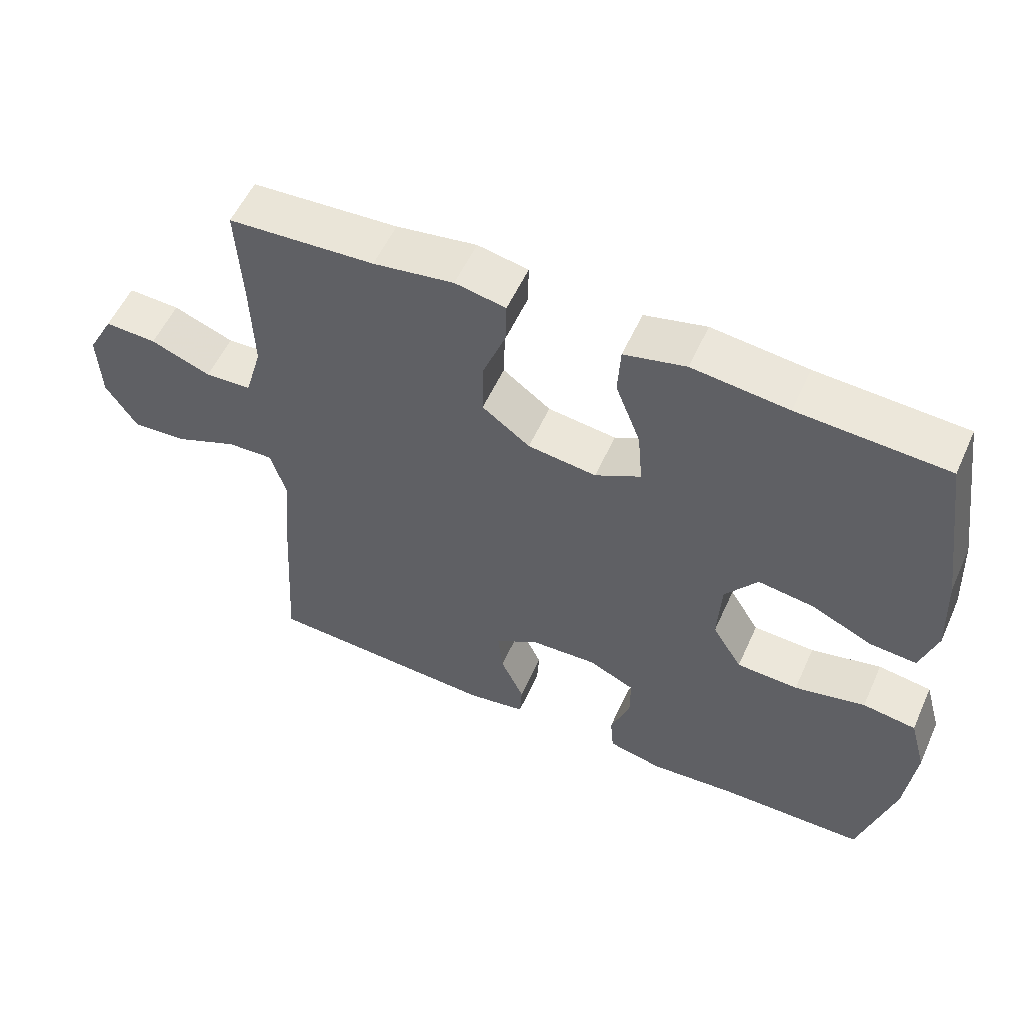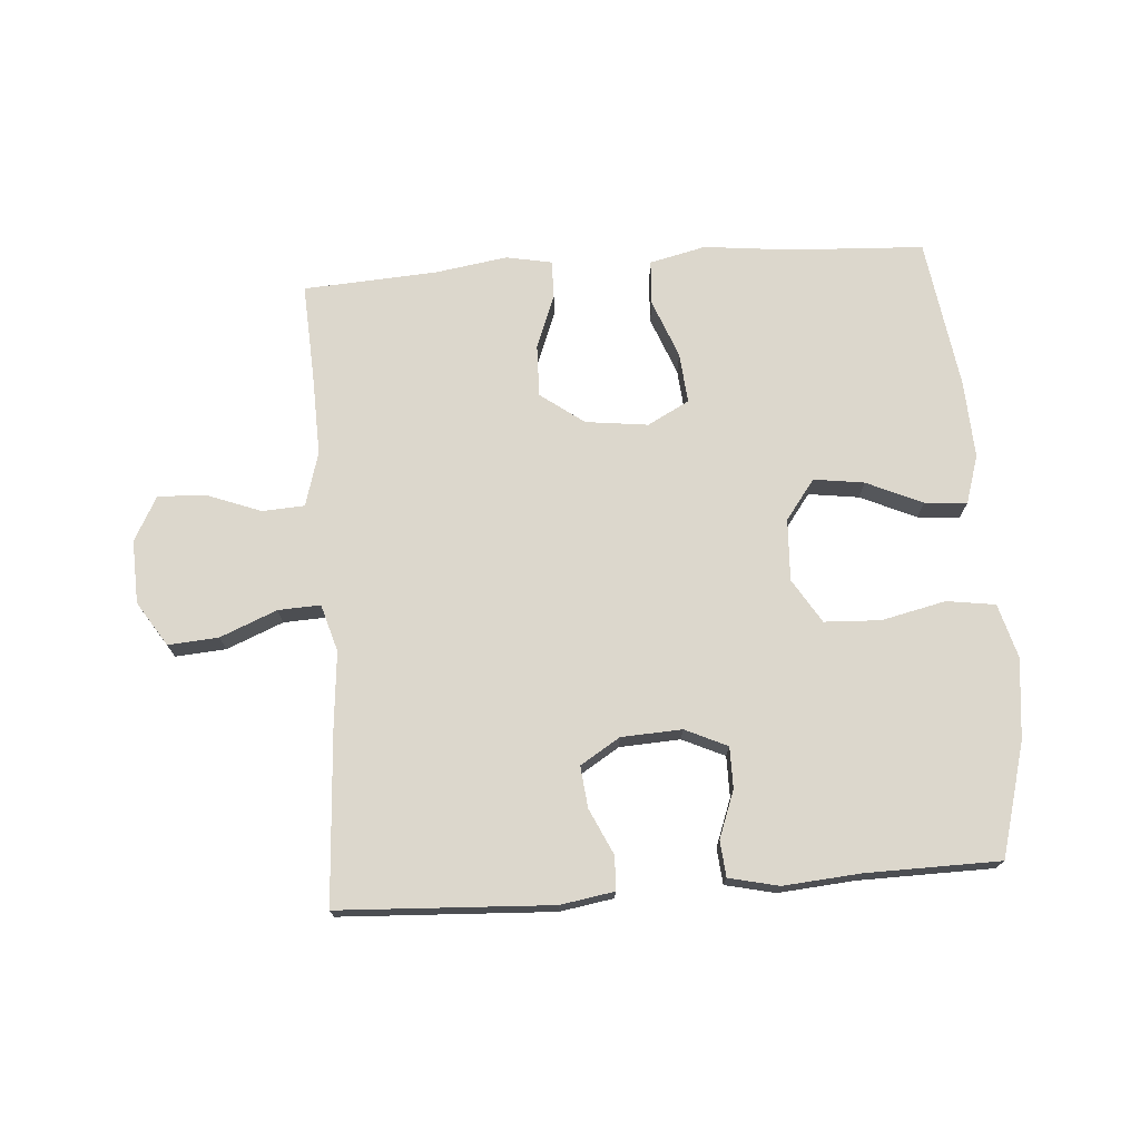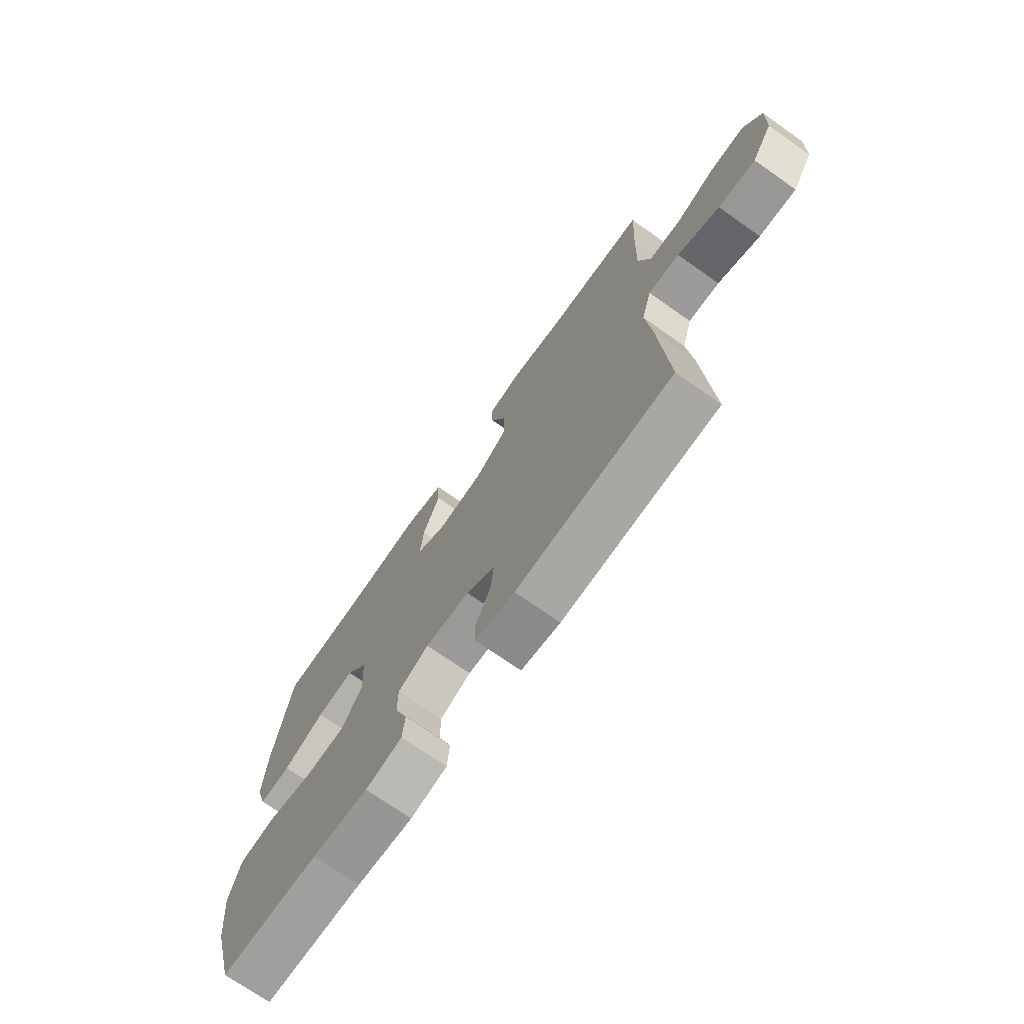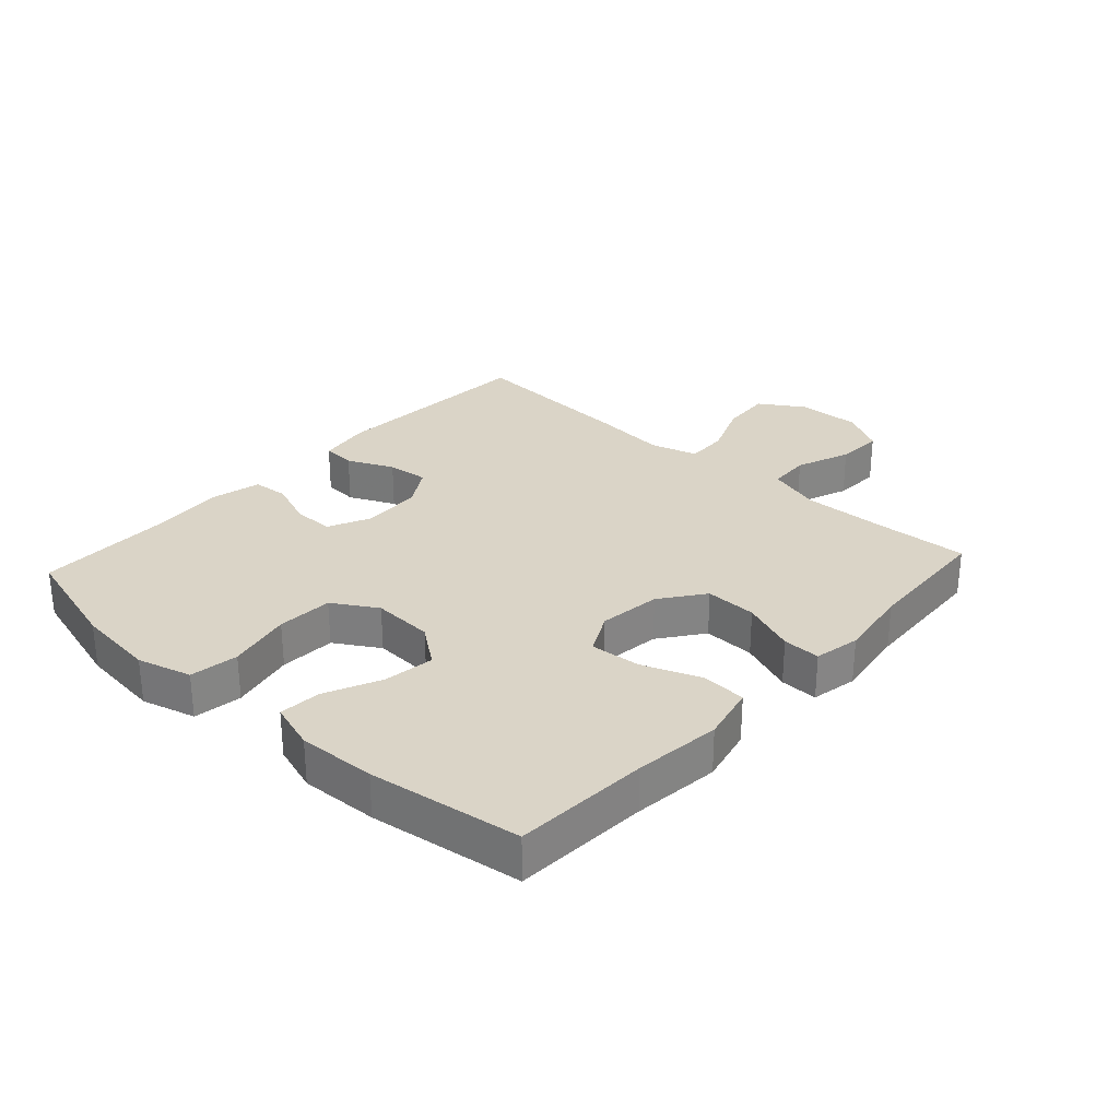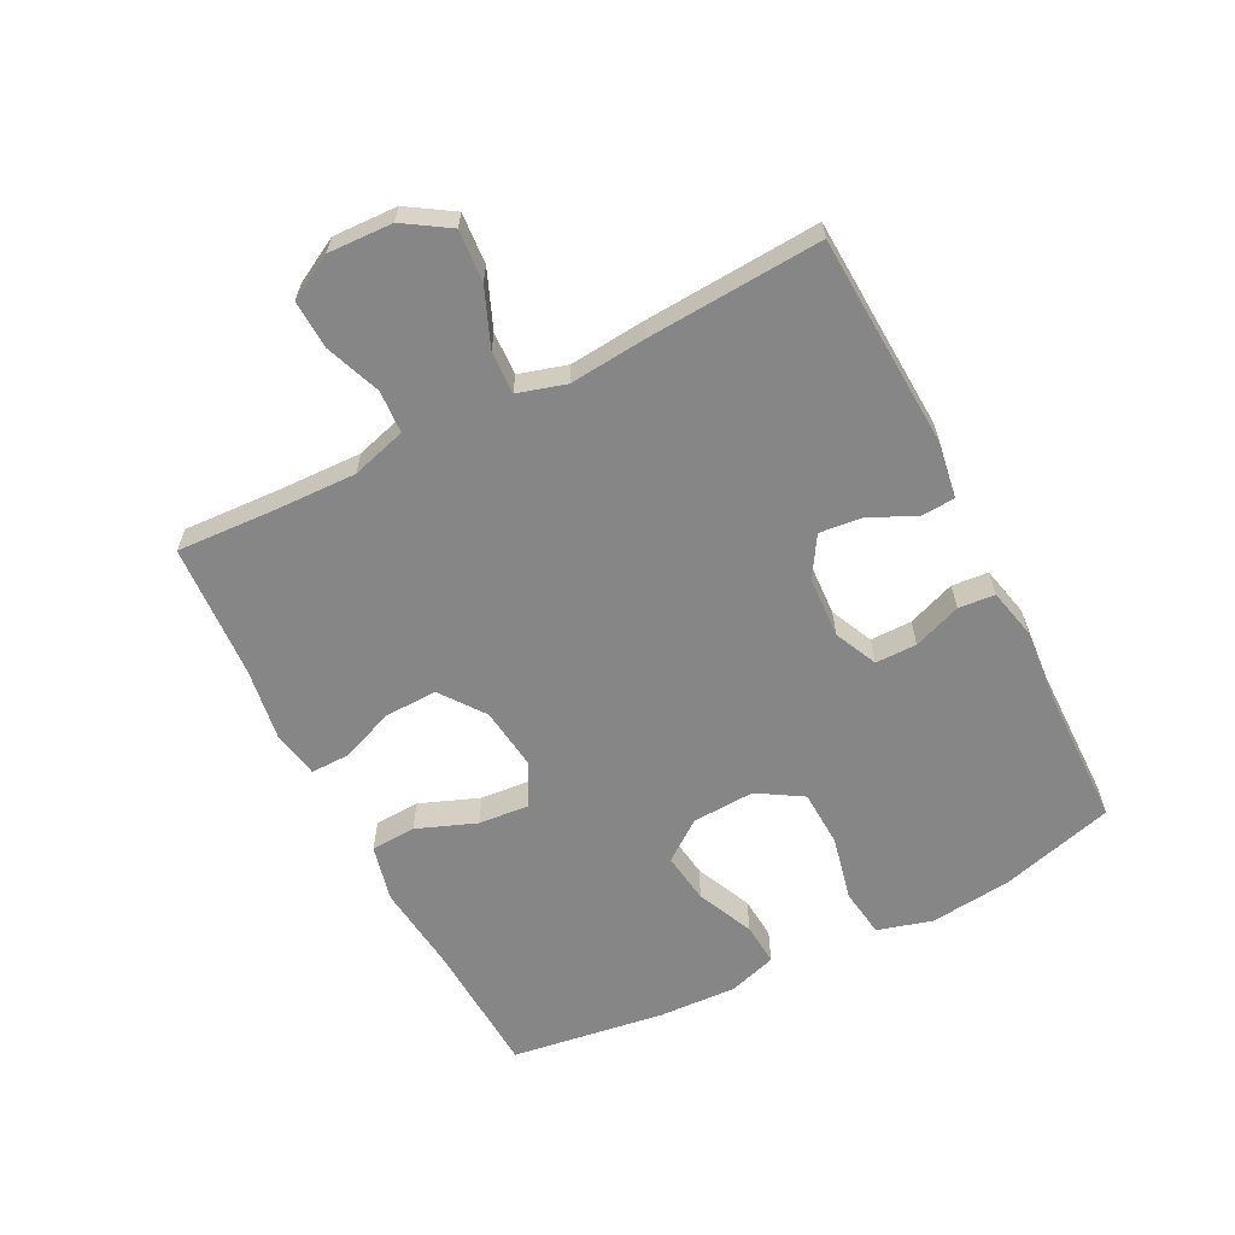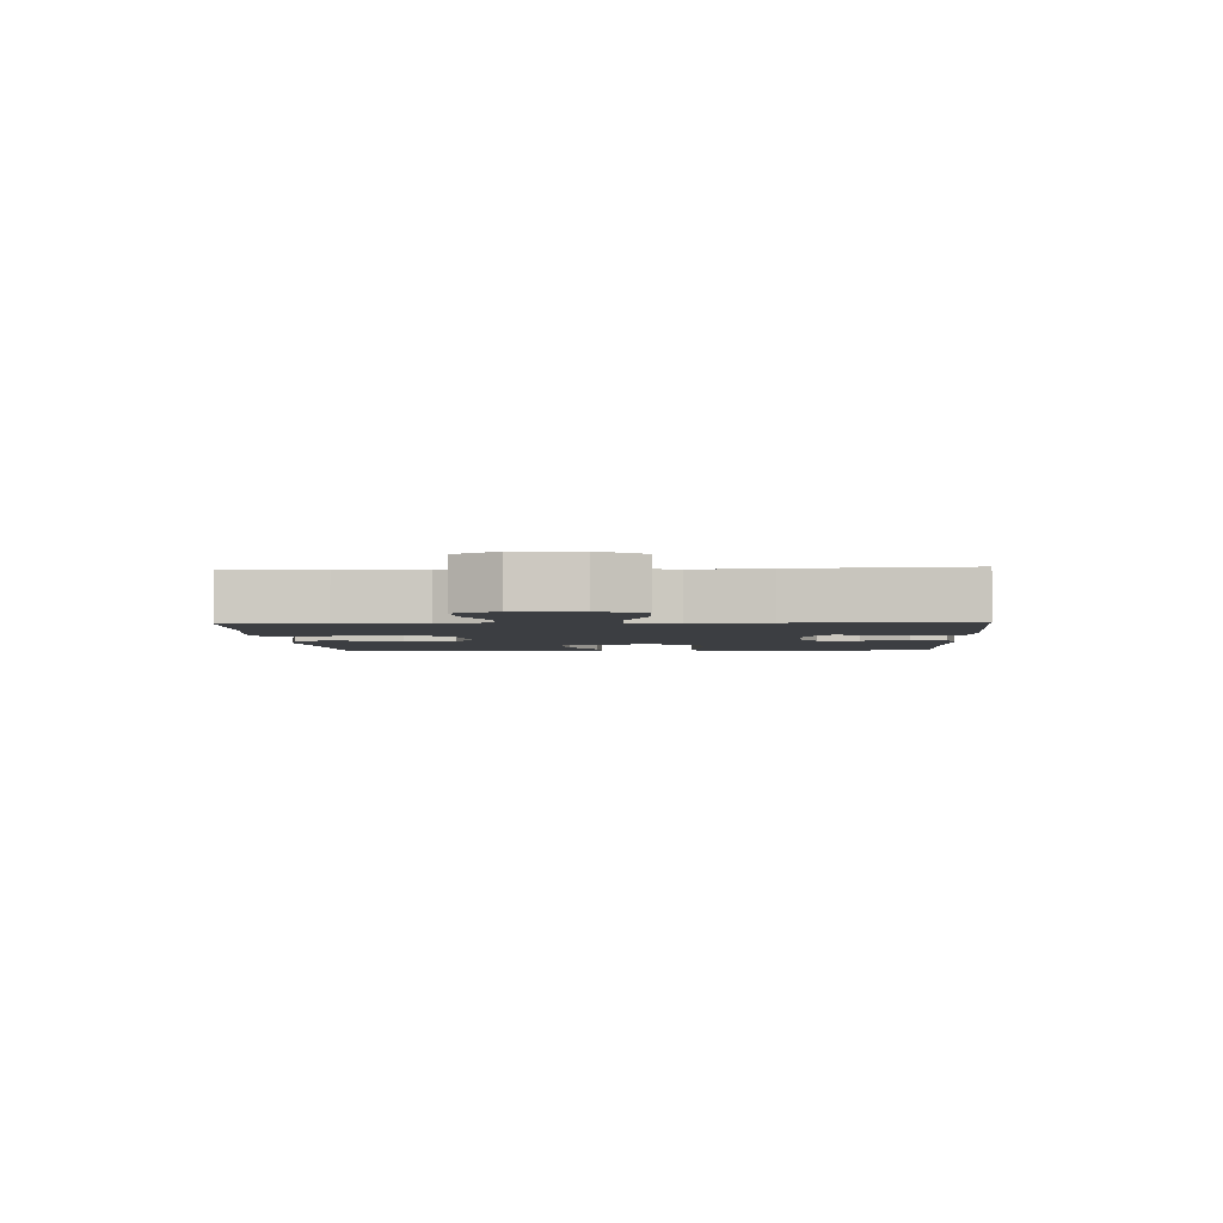
<metadata>
{"format":"obj","ext":"obj","renderer":"f3d","projection":"perspective","resolution":1024,"background":"white","views":[{"elev":55.6,"azim":-155.8,"up":"+Z"},{"elev":72.9,"azim":175.8,"up":"+Y"},{"elev":-72.1,"azim":54.9,"up":"+Z"},{"elev":28.9,"azim":-47.5,"up":"+Y"},{"elev":-62.0,"azim":117.1,"up":"+Y"},{"elev":-3.0,"azim":93.4,"up":"+Y"}]}
</metadata>
<code>
v -0.5 0.07 -0.5
v -0.55 0.07 -0.321
v -0.564 0.07 -0.193
v -0.54 0.07 -0.107
v -0.463 0.07 -0.096
v -0.361 0.07 -0.119
v -0.272 0.07 -0.115
v -0.229 0.07 -0.045
v -0.234 0.07 0.053
v -0.281 0.07 0.116
v -0.361 0.07 0.105
v -0.45 0.07 0.065
v -0.517 0.07 0.06
v -0.541 0.07 0.136
v -0.535 0.07 0.259
v -0.5 0.07 0.5
v -0.286 0.07 0.511
v -0.148 0.07 0.526
v -0.059 0.07 0.505
v -0.055 0.07 0.434
v -0.091 0.07 0.341
v -0.098 0.07 0.261
v -0.032 0.07 0.226
v 0.067 0.07 0.238
v 0.136 0.07 0.289
v 0.134 0.07 0.371
v 0.101 0.07 0.457
v 0.1 0.07 0.517
v 0.173 0.07 0.531
v 0.289 0.07 0.513
v 0.5 0.07 0.5
v 0.492 0.07 0.349
v 0.488 0.07 0.217
v 0.513 0.07 0.131
v 0.58 0.07 0.127
v 0.667 0.07 0.16
v 0.742 0.07 0.163
v 0.78 0.07 0.093
v 0.776 0.07 -0.008
v 0.731 0.07 -0.078
v 0.651 0.07 -0.072
v 0.561 0.07 -0.035
v 0.494 0.07 -0.032
v 0.472 0.07 -0.107
v 0.483 0.07 -0.227
v 0.5 0.07 -0.5
v 0.163 0.07 -0.517
v 0.078 0.07 -0.503
v 0.075 0.07 -0.45
v 0.109 0.07 -0.377
v 0.116 0.07 -0.311
v 0.053 0.07 -0.272
v -0.043 0.07 -0.267
v -0.11 0.07 -0.298
v -0.11 0.07 -0.363
v -0.082 0.07 -0.438
v -0.087 0.07 -0.495
v -0.166 0.07 -0.513
v -0.287 0.07 -0.503
v -0.5 0 -0.5
v -0.55 0 -0.321
v -0.564 0 -0.193
v -0.54 0 -0.107
v -0.463 0 -0.096
v -0.361 0 -0.119
v -0.272 0 -0.115
v -0.229 0 -0.045
v -0.234 0 0.053
v -0.281 0 0.116
v -0.361 0 0.105
v -0.45 0 0.065
v -0.517 0 0.06
v -0.541 0 0.136
v -0.535 0 0.259
v -0.5 0 0.5
v -0.286 0 0.511
v -0.148 0 0.526
v -0.059 0 0.505
v -0.055 0 0.434
v -0.091 0 0.341
v -0.098 0 0.261
v -0.032 0 0.226
v 0.067 0 0.238
v 0.136 0 0.289
v 0.134 0 0.371
v 0.101 0 0.457
v 0.1 0 0.517
v 0.173 0 0.531
v 0.289 0 0.513
v 0.5 0 0.5
v 0.492 0 0.349
v 0.488 0 0.217
v 0.513 0 0.131
v 0.58 0 0.127
v 0.667 0 0.16
v 0.742 0 0.163
v 0.78 0 0.093
v 0.776 0 -0.008
v 0.731 0 -0.078
v 0.651 0 -0.072
v 0.561 0 -0.035
v 0.494 0 -0.032
v 0.472 0 -0.107
v 0.483 0 -0.227
v 0.5 0 -0.5
v 0.163 0 -0.517
v 0.078 0 -0.503
v 0.075 0 -0.45
v 0.109 0 -0.377
v 0.116 0 -0.311
v 0.053 0 -0.272
v -0.043 0 -0.267
v -0.11 0 -0.298
v -0.11 0 -0.363
v -0.082 0 -0.438
v -0.087 0 -0.495
v -0.166 0 -0.513
v -0.287 0 -0.503
f 56 57 58 59
f 55 56 59 1
f 54 55 1 2
f 53 54 2 3
f 52 53 3 4
f 47 48 49 50
f 47 50 51
f 44 45 46 47
f 43 44 47 51
f 39 40 41 42
f 39 42 43
f 38 39 43
f 35 36 37 38
f 34 35 38 43
f 33 34 43 51
f 30 31 32
f 26 27 28 29
f 25 26 29 30
f 18 19 20 21
f 17 18 21 22
f 16 17 22
f 15 16 22
f 14 15 22 23
f 11 12 13 14
f 10 11 14 23
f 52 4 5 6
f 52 6 7
f 32 33 51 52
f 25 30 32 52
f 24 25 52 7
f 9 10 23 24
f 8 9 24
f 7 8 24
f 118 117 116 115
f 60 118 115 114
f 61 60 114 113
f 62 61 113 112
f 63 62 112 111
f 109 108 107 106
f 110 109 106
f 106 105 104 103
f 110 106 103 102
f 101 100 99 98
f 102 101 98
f 102 98 97
f 97 96 95 94
f 102 97 94 93
f 110 102 93 92
f 91 90 89
f 88 87 86 85
f 89 88 85 84
f 80 79 78 77
f 81 80 77 76
f 81 76 75
f 81 75 74
f 82 81 74 73
f 73 72 71 70
f 82 73 70 69
f 65 64 63 111
f 66 65 111
f 111 110 92 91
f 111 91 89 84
f 66 111 84 83
f 83 82 69 68
f 83 68 67
f 83 67 66
f 1 60 61 2
f 2 61 62 3
f 3 62 63 4
f 4 63 64 5
f 5 64 65 6
f 6 65 66 7
f 7 66 67 8
f 8 67 68 9
f 9 68 69 10
f 10 69 70 11
f 11 70 71 12
f 12 71 72 13
f 13 72 73 14
f 14 73 74 15
f 15 74 75 16
f 16 75 76 17
f 17 76 77 18
f 18 77 78 19
f 19 78 79 20
f 20 79 80 21
f 21 80 81 22
f 22 81 82 23
f 23 82 83 24
f 24 83 84 25
f 25 84 85 26
f 26 85 86 27
f 27 86 87 28
f 28 87 88 29
f 29 88 89 30
f 30 89 90 31
f 31 90 91 32
f 32 91 92 33
f 33 92 93 34
f 34 93 94 35
f 35 94 95 36
f 36 95 96 37
f 37 96 97 38
f 38 97 98 39
f 39 98 99 40
f 40 99 100 41
f 41 100 101 42
f 42 101 102 43
f 43 102 103 44
f 44 103 104 45
f 45 104 105 46
f 46 105 106 47
f 47 106 107 48
f 48 107 108 49
f 49 108 109 50
f 50 109 110 51
f 51 110 111 52
f 52 111 112 53
f 53 112 113 54
f 54 113 114 55
f 55 114 115 56
f 56 115 116 57
f 57 116 117 58
f 58 117 118 59
f 59 118 60 1

</code>
